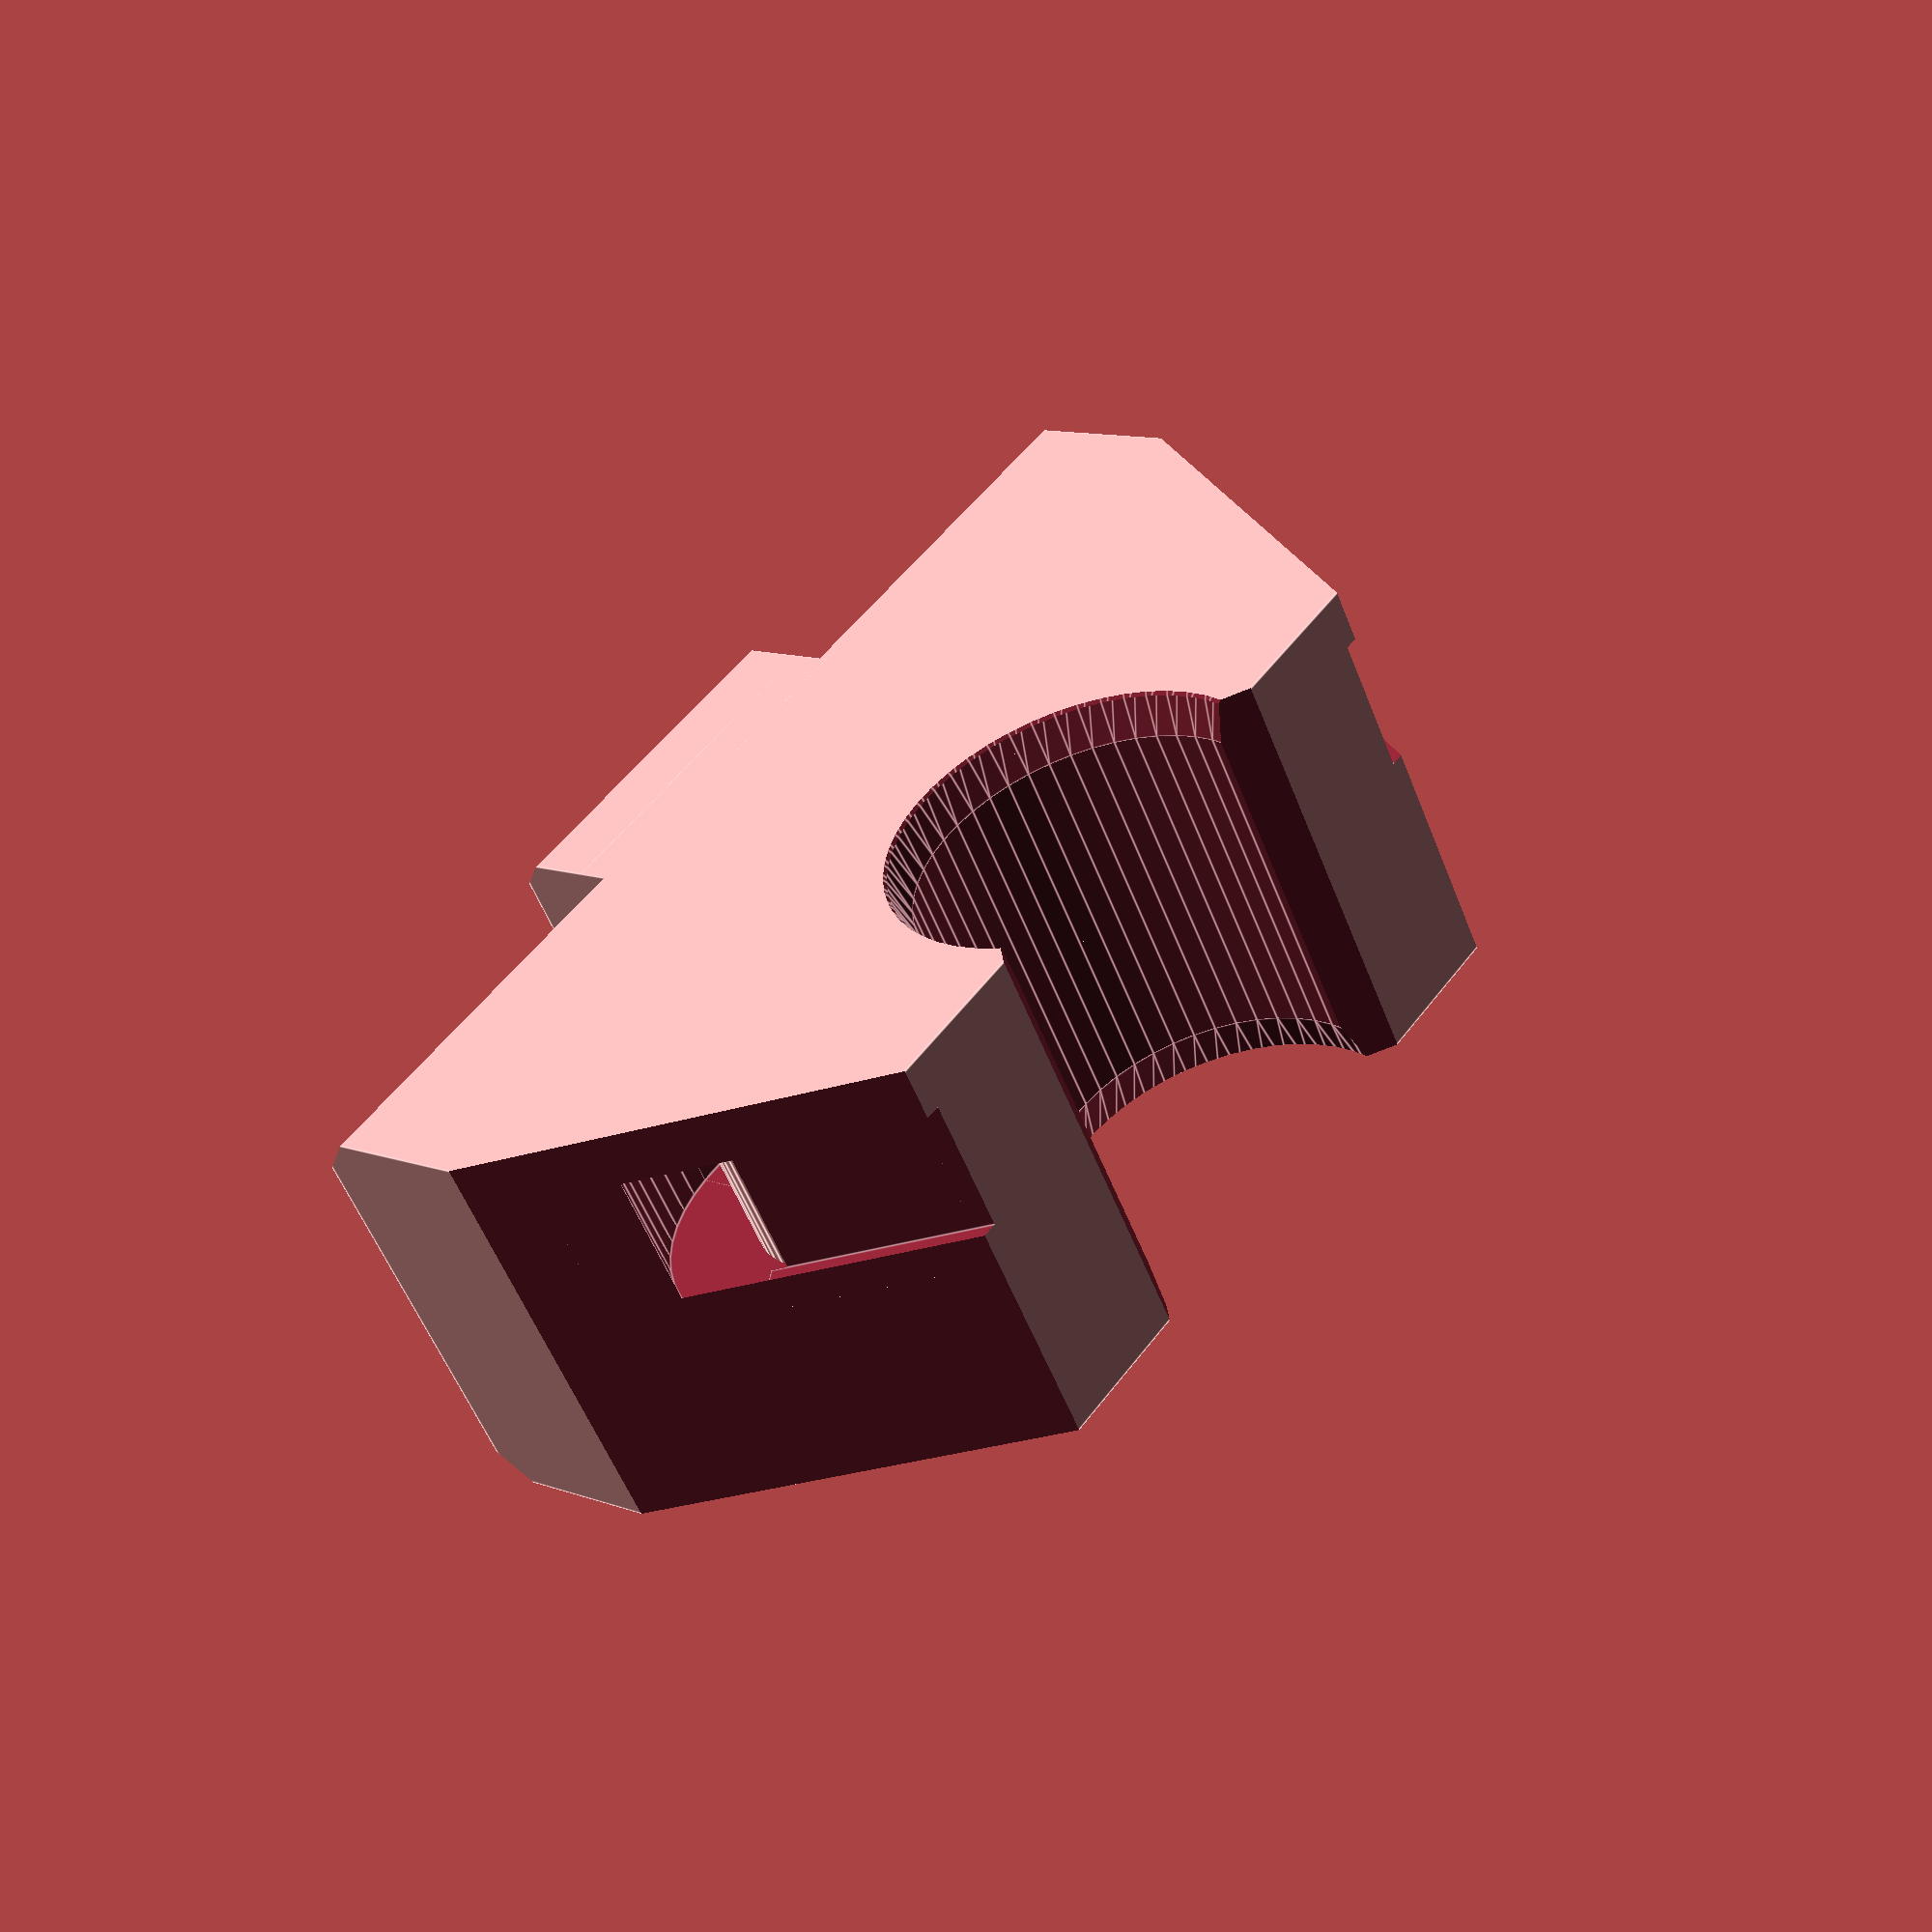
<openscad>
// PRUSA iteration4
// Y holder front
// GNU GPL v3
// Josef Průša <iam@josefprusa.cz> and contributors
// http://www.reprap.org/wiki/Prusa_Mendel
// http://prusamendel.org

module ziptie_round_edge()
{
    difference()
    {
        translate([0,0,0]) rotate([90,0,0]) cylinder( h=3.2, r=4, $fn=50 );  
        translate([0,1,0]) rotate([90,0,0]) cylinder( h=5, r=2, $fn=50 );  
        translate([-10,-4,0]) cube([20,5,5]);
        translate([-20,-4,-13]) cube([20,5,20]);
    }
}


module part()    
{
    height_advance = 1.0;

    difference()
    {
        union()
        {
            // body block
            difference() {
                translate([-13,-3,0]) cube([26,10,12 + height_advance]);
                
                // upper corners
                translate([4,-3.5,20]) rotate([0,60,0]) cube([20,30,20]);
                translate([-21.2,-3.5,30]) rotate([0,120,0]) cube([20,30,20]);
                translate([-15,-3.3,-6]) rotate([45,0,0]) cube([30,5,5]);
                translate([15,7.3,-6]) rotate([45,0,180]) cube([30,5,5]);
            }
            difference() {
            translate([-4,2,-2]) cube([8,5,3]);
                
             // upper corners   
            translate([-15,2,-7.07]) rotate([45,0,0]) cube([30,5,5]); 
            translate([15,9.5,-6]) rotate([45,0,180]) cube([30,5,5]);  
            }
        }

        // y-axis cut
        translate([0,11,10.5 + height_advance]) rotate([90,0,0]) cylinder( h=14, r=4, $fn=50 );
        translate([0,8,10.5 + height_advance]) rotate([90,0,0]) cylinder( h=2, r1=4.5, r2=4, $fn=50 );
        translate([0,-2,10.5 + height_advance]) rotate([90,0,0]) cylinder( h=2, r1=4, r2=4.5, $fn=50 );
        translate([-7,-4,14.5 + height_advance]) rotate([0,45,0]) cube([10,20,10]);
        translate([0,8,10.5 + height_advance]) rotate([90,0,0]) cylinder( h=1.4, r1=5, r2=4, $fn=50 );

        // screw holes
        translate([-5.5,4,3.5]) rotate([90,0,0]) cylinder( h=20, r=1.55, $fn=60 );
        translate([5.5,4,3.5]) rotate([90,0,0]) cylinder( h=20, r=1.55, $fn=60 );
        translate([-5.5,-2.4,3.5]) rotate([90,0,0]) cylinder( h=2, r1=1.5, r2=2.6, $fn=60 );
        translate([5.5,-2.4,3.5]) rotate([90,0,0]) cylinder( h=2, r1=1.5, r2=2.6, $fn=60 );

        
        // ziptie
        translate([7.8,5.75,9]) ziptie_round_edge();
        translate([-7.8,2.55,9]) rotate([0,0,180]) ziptie_round_edge();
        translate([-8.1,2.55,5]) cube([16.2,3.2,2]);
        translate([0.8,2.55,25]) rotate([0,60,0]) cube([20,3.2,2]);
        translate([-1.8,2.55,27]) rotate([0,120,0]) cube([20,3.2,2]);


        // nuts
        difference () {
         union(){
        translate([-8.2,-0.45,-3.4]) cube([5.6,2.1,10]);
        translate([2.8,-0.45,-3.4]) cube([5.6,2.1,10]);}
        
        // nut holding '
        translate([-14,-0.45,-0.02]) cube([24,0.5,0.5]);
        
        }
        // nut print supports
        translate([-8.2,-0.25,3.5-3.2/2]) cube([5.6,2.1,3.2]);
        translate([2.8,-0.25,3.5-3.2/2]) cube([5.6,2.1,3.2]);
        translate([-7.1,0,3.5-3.2/2]) cube([3.2,2.1,3.2]);
        translate([3.9,0,3.5-3.2/2]) cube([3.2,2.1,3.2]);


        // upper corners
        

    }
}


rotate([90,0,0])part();



</openscad>
<views>
elev=234.8 azim=128.1 roll=159.0 proj=p view=edges
</views>
